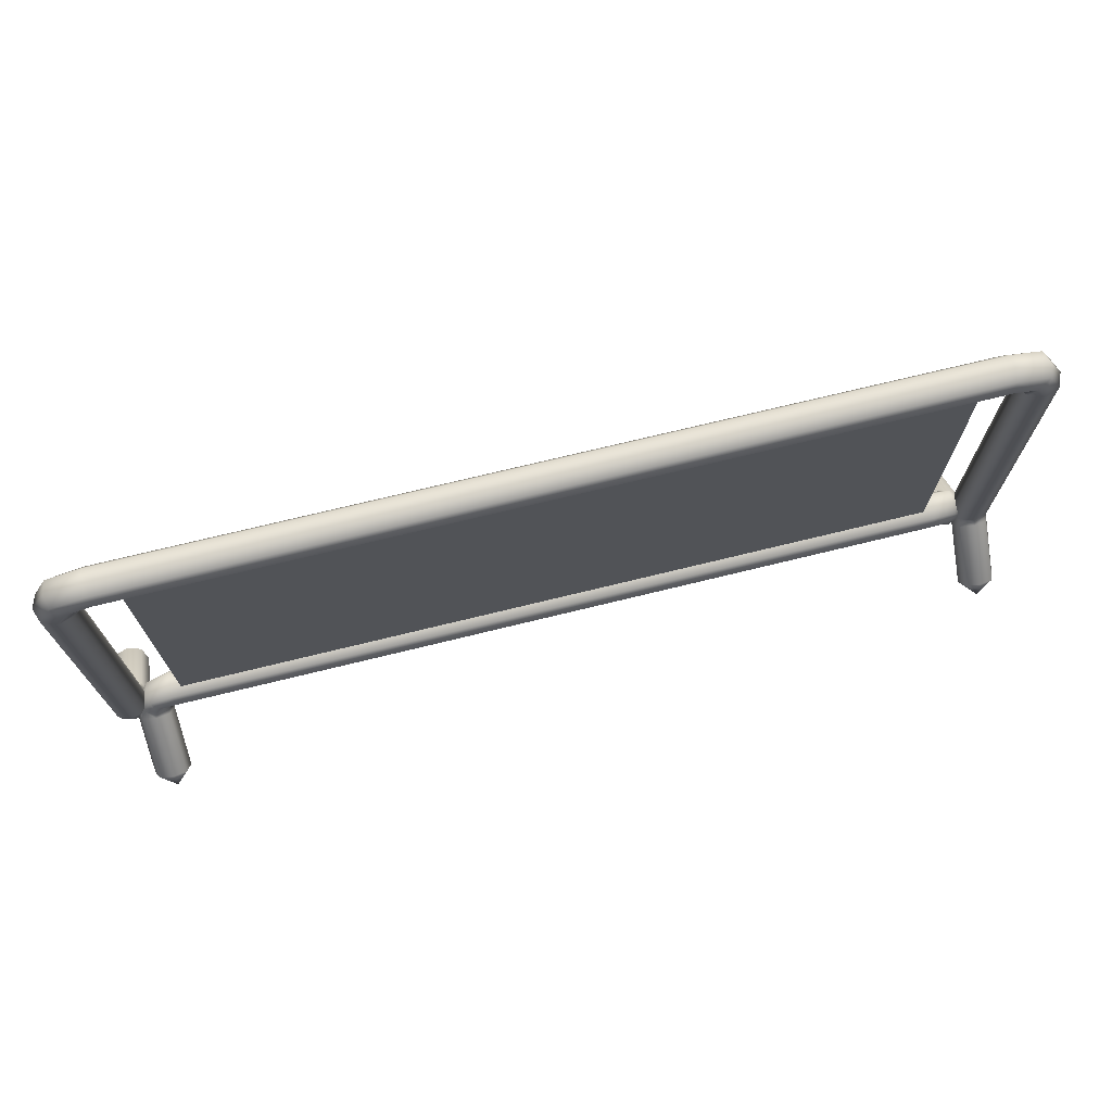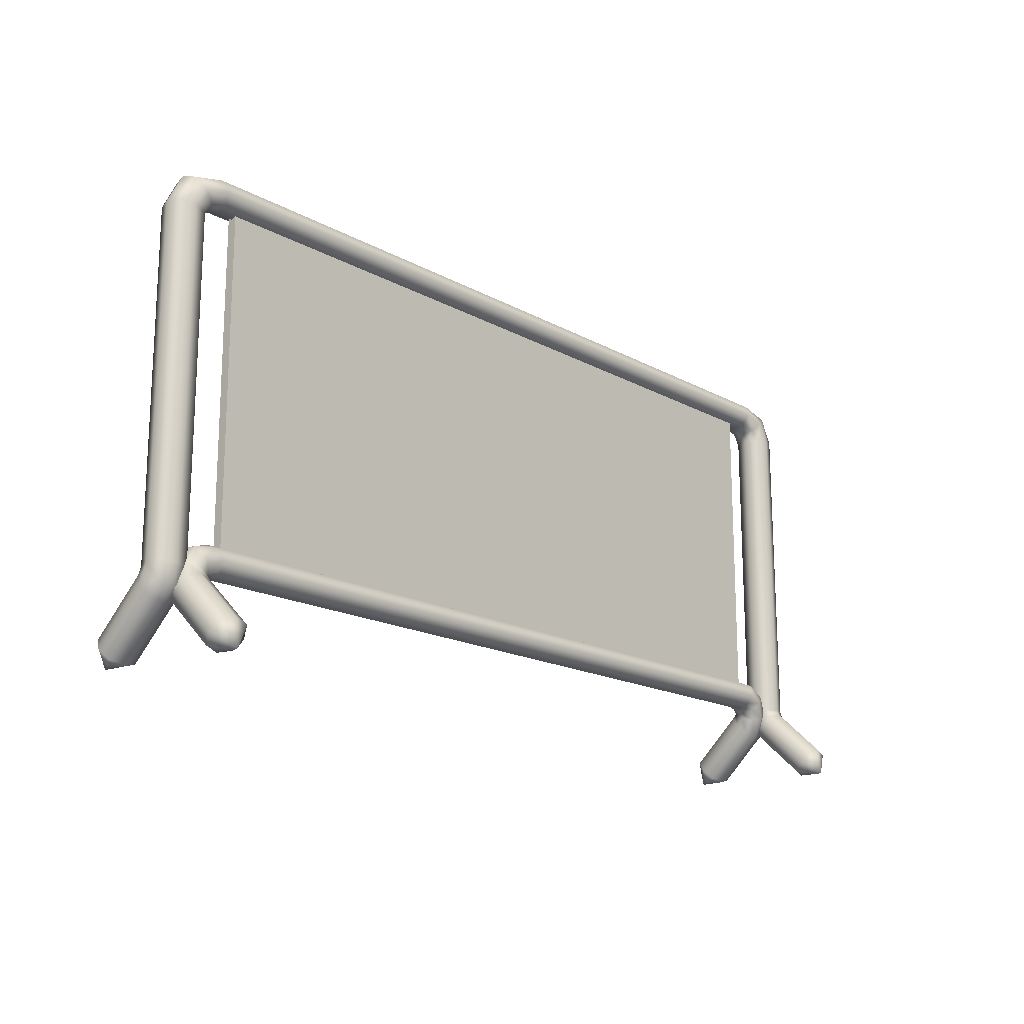
<metadata>
{"format":"obj","ext":"obj","renderer":"f3d","projection":"perspective","resolution":1024,"background":"white","views":[{"elev":71.7,"azim":-13.8,"up":"+Y"},{"elev":-16.9,"azim":-47.8,"up":"+Y"}]}
</metadata>
<code>
g Body_LOD0
v -3.547 3.411 0.1086
v -3.549 0.6652 0.1066
v -3.665 0.6685 0.1463
v -3.665 3.428 0.1522
v -3.781 0.672 0.1066
v -3.783 3.446 0.1086
v -3.576 3.593 0.1522
v -3.667 3.672 0.1088
v -3.665 0.519 0.1188
v -3.549 0.531 0.08457
v -3.781 0.5361 0.08639
v -3.547 3.411 -0.1086
v -3.549 0.6651 -0.1123
v -3.51 0.6632 -0.00295
v -3.51 3.401 3.338e-06
v -3.547 3.411 0.1086
v -3.549 0.6652 0.1066
v -3.513 0.5817 -0.03457
v -3.552 0.6232 -0.126
v -3.51 0.5076 -0.08273
v -3.549 0.5886 -0.1562
v -3.51 0.1185 -0.502
v -3.549 0.4283 -0.007004
v -3.549 0.03806 -0.4272
v -3.549 0.1986 -0.5766
v -3.665 0.006814 -0.6219
v -3.549 0.531 0.08457
v -3.783 3.446 -0.1086
v -3.781 0.6719 -0.1123
v -3.665 0.6685 -0.1522
v -3.665 3.428 -0.1522
v -3.667 3.672 -0.1088
v -3.576 3.593 -0.1522
v -3.547 3.411 -0.1086
v -3.484 3.514 -0.1088
v -3.549 0.6651 -0.1123
v -3.668 0.6402 -0.1586
v -3.784 0.6282 -0.1241
v -3.665 0.6193 -0.1815
v -3.781 0.5919 -0.1525
v -3.665 0.2272 -0.6032
v -3.549 0.5886 -0.1562
v -3.549 0.1986 -0.5766
v -3.665 0.006814 -0.6219
v -3.781 0.1986 -0.5766
v -3.552 0.6232 -0.126
v -3.82 3.456 3.338e-06
v -3.82 0.6738 -0.00295
v -3.781 0.6719 -0.1123
v -3.783 3.446 -0.1086
v -3.69 3.701 3.338e-06
v -3.667 3.672 -0.1088
v -3.783 3.446 0.1086
v -3.781 0.672 0.1066
v -3.667 3.672 0.1088
v -3.823 0.5895 -0.03174
v -3.784 0.6282 -0.1241
v -3.82 0.5127 -0.07709
v -3.781 0.5919 -0.1525
v -3.781 0.1986 -0.5766
v -3.82 0.1184 -0.502
v -3.665 0.006814 -0.6219
v -3.781 0.4316 -0.003373
v -3.78 0.03798 -0.4272
v -3.781 0.5361 0.08639
v -3.576 3.593 0.1522
v -3.371 3.648 0.1522
v -3.345 3.557 0.1089
v -3.484 3.514 0.1088
v -3.665 3.428 0.1522
v -3.547 3.411 0.1086
v -3.667 3.672 0.1088
v -3.398 3.738 0.1089
v 3.398 3.738 0.1089
v 3.371 3.648 0.1522
v 3.576 3.593 0.1522
v 3.667 3.672 0.1088
v 3.484 3.514 0.1088
v 3.345 3.557 0.1089
v -3.461 3.485 3.338e-06
v -3.34 3.518 3.338e-06
v -3.345 3.557 -0.1089
v -3.484 3.514 -0.1088
v -3.484 3.514 0.1088
v -3.345 3.557 0.1089
v 3.34 3.518 3.338e-06
v 3.345 3.557 -0.1089
v 3.484 3.514 -0.1088
v 3.461 3.485 3.338e-06
v 3.345 3.557 0.1089
v 3.484 3.514 0.1088
v -3.576 3.593 -0.1522
v -3.371 3.648 -0.1522
v -3.398 3.738 -0.1089
v -3.667 3.672 -0.1088
v -3.484 3.514 -0.1088
v -3.345 3.557 -0.1089
v 3.371 3.648 -0.1522
v 3.398 3.738 -0.1089
v 3.667 3.672 -0.1088
v 3.576 3.593 -0.1522
v 3.345 3.557 -0.1089
v 3.484 3.514 -0.1088
v -3.667 3.672 -0.1088
v -3.398 3.738 -0.1089
v -3.403 3.777 3.338e-06
v -3.69 3.701 3.338e-06
v -3.667 3.672 0.1088
v -3.398 3.738 0.1089
v 3.403 3.777 3.338e-06
v 3.398 3.738 0.1089
v 3.667 3.672 0.1088
v 3.69 3.701 3.338e-06
v 3.667 3.672 -0.1088
v 3.398 3.738 -0.1089
v -3.51 3.401 3.338e-06
v -3.461 3.485 3.338e-06
v -3.484 3.514 -0.1088
v -3.547 3.411 -0.1086
v -3.547 3.411 0.1086
v -3.484 3.514 0.1088
v -3.665 0.009607 -0.4008
v -3.549 0.03806 -0.4272
v -3.665 0.006814 -0.6219
v -3.78 0.03798 -0.4272
v -3.82 0.1184 -0.502
v -3.51 0.1185 -0.502
v -3.549 0.4283 -0.007004
v -3.665 0.401 0.02164
v -3.781 0.4316 -0.003373
v -3.549 0.531 0.08457
v -3.665 0.519 0.1188
v -3.781 0.5361 0.08639
v 3.547 3.411 -0.1086
v 3.549 0.6652 -0.1066
v 3.665 0.6685 -0.1463
v 3.665 3.428 -0.1522
v 3.484 3.514 -0.1088
v 3.576 3.593 -0.1522
v 3.783 3.446 -0.1086
v 3.667 3.672 -0.1088
v 3.781 0.672 -0.1066
v 3.665 0.519 -0.1188
v 3.549 0.531 -0.08457
v 3.781 0.5361 -0.08639
v 3.547 3.411 0.1086
v 3.549 0.6651 0.1123
v 3.51 0.6632 0.002949
v 3.51 3.401 3.338e-06
v 3.484 3.514 0.1088
v 3.461 3.485 3.338e-06
v 3.547 3.411 -0.1086
v 3.484 3.514 -0.1088
v 3.549 0.6652 -0.1066
v 3.513 0.5817 0.03457
v 3.552 0.6232 0.126
v 3.51 0.5076 0.08273
v 3.549 0.5886 0.1562
v 3.51 0.1185 0.502
v 3.549 0.4283 0.007011
v 3.549 0.03806 0.4272
v 3.549 0.1986 0.5766
v 3.665 0.006814 0.6219
v 3.549 0.531 -0.08457
v 3.783 3.446 0.1086
v 3.781 0.6719 0.1123
v 3.665 0.6685 0.1522
v 3.665 3.428 0.1522
v 3.667 3.672 0.1088
v 3.576 3.593 0.1522
v 3.547 3.411 0.1086
v 3.484 3.514 0.1088
v 3.549 0.6651 0.1123
v 3.668 0.6402 0.1586
v 3.784 0.6282 0.1241
v 3.665 0.6193 0.1815
v 3.781 0.5919 0.1525
v 3.665 0.2272 0.6032
v 3.549 0.5886 0.1562
v 3.549 0.1986 0.5766
v 3.665 0.006814 0.6219
v 3.781 0.1986 0.5766
v 3.552 0.6232 0.126
v 3.82 3.456 3.338e-06
v 3.82 0.6738 0.002949
v 3.781 0.6719 0.1123
v 3.783 3.446 0.1086
v 3.69 3.701 3.338e-06
v 3.667 3.672 0.1088
v 3.783 3.446 -0.1086
v 3.781 0.672 -0.1066
v 3.667 3.672 -0.1088
v 3.823 0.5895 0.03174
v 3.784 0.6282 0.1241
v 3.82 0.5127 0.07708
v 3.781 0.5919 0.1525
v 3.781 0.1986 0.5766
v 3.82 0.1184 0.502
v 3.665 0.006814 0.6219
v 3.781 0.4316 0.003372
v 3.78 0.03798 0.4272
v 3.781 0.5361 -0.08639
v 3.665 0.009607 0.4008
v 3.549 0.03806 0.4272
v 3.665 0.006814 0.6219
v 3.78 0.03798 0.4272
v 3.82 0.1184 0.502
v 3.51 0.1185 0.502
v 3.549 0.4283 0.007011
v 3.665 0.401 -0.02164
v 3.781 0.4316 0.003372
v 3.549 0.531 -0.08457
v 3.665 0.519 -0.1188
v 3.781 0.5361 -0.08639
v 3.237 0.6828 0.1089
v 3.263 0.7732 0.1522
v 3.41 0.7038 0.1275
v 3.328 0.6366 0.08784
v 3.482 0.7895 0.08876
v 3.289 0.8635 0.1089
v -3.289 0.8635 0.1089
v -3.263 0.7732 0.1522
v -3.237 0.6828 0.1089
v 3.564 0.6245 0.0686
v 3.46 0.5696 0.1028
v 3.598 0.4316 -0.003373
v 3.482 0.401 0.02164
v 3.356 0.544 0.06678
v 3.366 0.4283 -0.007004
v -3.41 0.7584 0.1516
v -3.482 0.8296 0.1119
v -3.32 0.6646 0.1128
v -3.46 0.6788 0.151
v -3.564 0.7047 0.1148
v -3.482 0.6193 0.1815
v -3.598 0.5919 0.1525
v -3.482 0.2272 0.6032
v -3.366 0.5886 0.1562
v -3.367 0.1986 0.5766
v -3.482 0.006814 0.6219
v -3.598 0.1986 0.5766
v -3.356 0.6242 0.1166
v 3.237 0.6828 -0.1089
v 3.231 0.6435 3.338e-06
v 3.302 0.6174 -0.01274
v 3.32 0.6646 -0.1128
v 3.328 0.6366 0.08784
v 3.237 0.6828 0.1089
v -3.237 0.6828 0.1089
v -3.231 0.6435 3.338e-06
v -3.237 0.6828 -0.1089
v -3.302 0.6174 0.01274
v -3.32 0.6646 0.1128
v -3.328 0.6366 -0.08784
v 3.289 0.8635 -0.1089
v 3.263 0.7732 -0.1522
v 3.41 0.7584 -0.1516
v 3.482 0.8296 -0.1119
v 3.32 0.6646 -0.1128
v 3.237 0.6828 -0.1089
v -3.263 0.7732 -0.1522
v -3.289 0.8635 -0.1089
v -3.237 0.6828 -0.1089
v 3.46 0.6788 -0.151
v 3.564 0.7047 -0.1148
v 3.482 0.6193 -0.1815
v 3.598 0.5919 -0.1525
v 3.482 0.2272 -0.6032
v 3.366 0.5886 -0.1562
v 3.367 0.1986 -0.5766
v 3.482 0.006814 -0.6219
v 3.598 0.1986 -0.5766
v 3.356 0.6242 -0.1166
v -3.41 0.7038 -0.1275
v -3.328 0.6366 -0.08784
v -3.482 0.7895 -0.08876
v -3.564 0.6245 -0.0686
v -3.46 0.5696 -0.1028
v -3.598 0.4316 0.003372
v -3.482 0.401 -0.02164
v -3.356 0.544 -0.06678
v -3.366 0.4283 0.007011
v 3.295 0.9028 3.338e-06
v 3.289 0.8635 -0.1089
v 3.482 0.8296 -0.1119
v 3.5 0.8366 -0.01134
v 3.289 0.8635 0.1089
v 3.482 0.7895 0.08876
v -3.289 0.8635 -0.1089
v -3.295 0.9028 3.338e-06
v -3.289 0.8635 0.1089
v 3.564 0.7047 -0.1148
v 3.595 0.6794 -0.02267
v -3.482 0.8296 0.1119
v -3.5 0.8366 0.01133
v -3.482 0.7895 -0.08876
v -3.564 0.7047 0.1148
v -3.595 0.6794 0.02267
v 3.482 0.009607 -0.4008
v 3.482 0.006814 -0.6219
v 3.367 0.03806 -0.4272
v 3.598 0.03798 -0.4272
v 3.637 0.1184 -0.502
v 3.327 0.1185 -0.502
v 3.366 0.4283 -0.007004
v 3.482 0.401 0.02164
v 3.598 0.4316 -0.003373
v 3.327 0.1185 -0.502
v 3.482 0.006814 -0.6219
v 3.367 0.1986 -0.5766
v 3.366 0.5886 -0.1562
v 3.327 0.5076 -0.08273
v 3.366 0.4283 -0.007004
v 3.367 0.03806 -0.4272
v 3.356 0.6242 -0.1166
v 3.325 0.569 -0.02549
v 3.356 0.544 0.06678
v 3.302 0.6174 -0.01274
v 3.328 0.6366 0.08784
v 3.32 0.6646 -0.1128
v 3.482 0.006814 -0.6219
v 3.637 0.1184 -0.502
v 3.598 0.1986 -0.5766
v 3.637 0.5127 -0.07709
v 3.598 0.5919 -0.1525
v 3.598 0.4316 -0.003373
v 3.598 0.03798 -0.4272
v 3.595 0.6794 -0.02267
v 3.564 0.7047 -0.1148
v 3.564 0.6245 0.0686
v 3.482 0.7895 0.08876
v 3.5 0.8366 -0.01134
v -3.482 0.009607 0.4008
v -3.482 0.006814 0.6219
v -3.367 0.03806 0.4272
v -3.598 0.03798 0.4272
v -3.637 0.1184 0.502
v -3.327 0.1185 0.502
v -3.366 0.4283 0.007011
v -3.482 0.401 -0.02164
v -3.598 0.4316 0.003372
v -3.327 0.1185 0.502
v -3.482 0.006814 0.6219
v -3.367 0.1986 0.5766
v -3.366 0.5886 0.1562
v -3.327 0.5076 0.08273
v -3.366 0.4283 0.007011
v -3.367 0.03806 0.4272
v -3.356 0.6242 0.1166
v -3.325 0.569 0.02549
v -3.356 0.544 -0.06678
v -3.302 0.6174 0.01274
v -3.328 0.6366 -0.08784
v -3.32 0.6646 0.1128
v -3.482 0.006814 0.6219
v -3.637 0.1184 0.502
v -3.598 0.1986 0.5766
v -3.637 0.5127 0.07708
v -3.598 0.5919 0.1525
v -3.598 0.4316 0.003372
v -3.598 0.03798 0.4272
v -3.595 0.6794 0.02267
v -3.564 0.7047 0.1148
v -3.564 0.6245 -0.0686
v -3.482 0.7895 -0.08876
v -3.5 0.8366 0.01133
v -1.6 0.8631 -0.03942
v -3.2 2.223 -0.03942
v -3.2 0.8631 -0.03942
v -1.6 3.583 -0.03942
v -3.2 3.583 -0.03942
v -3.338e-06 2.223 -0.03942
v -1.6 2.223 -0.03942
v -3.338e-06 0.8631 -0.03942
v 1.6 0.8631 -0.03942
v 1.6 3.583 -0.03942
v -3.338e-06 3.583 -0.03942
v 1.6 2.223 -0.03942
v -3.338e-06 2.223 -0.03942
v 1.6 0.8631 -0.03942
v 3.2 0.8631 -0.03942
v 3.2 3.583 -0.03942
v 1.6 3.583 -0.03942
v 3.2 2.223 -0.03942
v 1.6 2.223 -0.03942
v 3.2 0.8631 -0.03942
v 3.2 3.583 -0.03942
v -1.6 2.223 -0.03942
v -3.2 2.223 -0.03942
v -1.6 0.8631 -0.03942
v -3.338e-06 0.8631 -0.03942
v -3.338e-06 3.583 -0.03942
v -1.6 3.583 -0.03942
v -1.6 0.8631 0.03942
v -3.2 0.8631 0.03942
v -3.2 2.223 0.03942
v -1.6 3.583 0.03942
v -3.2 3.583 0.03942
v -3.338e-06 2.223 0.03942
v 1.6 0.8631 0.03942
v -3.338e-06 0.8631 0.03942
v -1.6 2.223 0.03942
v 1.6 3.583 0.03942
v -3.338e-06 3.583 0.03942
v 1.6 2.223 0.03942
v 3.2 0.8631 0.03942
v 1.6 0.8631 0.03942
v -3.338e-06 2.223 0.03942
v 3.2 3.583 0.03942
v 1.6 3.583 0.03942
v 3.2 2.223 0.03942
v 3.2 0.8631 0.03942
v 1.6 2.223 0.03942
v 3.2 3.583 0.03942
v -1.6 2.223 0.03942
v -3.338e-06 0.8631 0.03942
v -1.6 0.8631 0.03942
v -3.2 2.223 0.03942
v -3.338e-06 3.583 0.03942
v -1.6 3.583 0.03942
v -3.2 2.223 0.03942
v -3.2 0.8631 0.03942
v -3.2 0.8631 -0.03942
v -3.2 2.223 -0.03942
v -3.2 3.583 0.03942
v -3.2 3.583 -0.03942
v -3.2 0.8631 0.03942
v -1.6 0.8631 0.03942
v -1.6 0.8631 -0.03942
v -3.2 0.8631 -0.03942
v -3.338e-06 0.8631 0.03942
v 1.6 0.8631 0.03942
v 1.6 0.8631 -0.03942
v -3.338e-06 0.8631 -0.03942
v 1.6 0.8631 0.03942
v 3.2 0.8631 0.03942
v 3.2 0.8631 -0.03942
v 1.6 0.8631 -0.03942
v 3.2 0.8631 0.03942
v 3.2 2.223 0.03942
v 3.2 2.223 -0.03942
v 3.2 0.8631 -0.03942
v 3.2 3.583 -0.03942
v 3.2 3.583 0.03942
v -1.6 3.583 0.03942
v -3.2 3.583 0.03942
v -3.2 3.583 -0.03942
v -1.6 3.583 -0.03942
v 1.6 3.583 0.03942
v -3.338e-06 3.583 0.03942
v -3.338e-06 3.583 -0.03942
v 1.6 3.583 -0.03942
v 3.2 3.583 0.03942
v 1.6 3.583 0.03942
v 1.6 3.583 -0.03942
v 3.2 3.583 -0.03942
v -1.6 0.8631 0.03942
v -3.338e-06 0.8631 0.03942
v -3.338e-06 0.8631 -0.03942
v -1.6 0.8631 -0.03942
v -3.338e-06 3.583 0.03942
v -1.6 3.583 0.03942
v -1.6 3.583 -0.03942
v -3.338e-06 3.583 -0.03942
g Body_LOD0_0
f 3 2 1
f 4 3 1
f 3 4 5
f 4 6 5
f 4 7 6
f 7 8 6
f 2 3 9
f 10 2 9
f 3 5 11
f 9 3 11
f 14 13 12
f 15 14 12
f 15 16 14
f 16 17 14
f 13 14 18
f 18 14 17
f 19 13 18
f 19 18 20
f 21 19 20
f 20 22 21
f 20 23 22
f 23 24 22
f 22 25 21
f 26 25 22
f 20 18 27
f 23 20 27
f 27 18 17
f 30 29 28
f 31 30 28
f 28 32 31
f 32 33 31
f 31 33 34
f 31 34 30
f 33 35 34
f 34 36 30
f 29 30 37
f 37 30 36
f 38 29 37
f 38 37 39
f 40 38 39
f 39 41 40
f 39 42 41
f 42 43 41
f 44 41 43
f 45 41 44
f 41 45 40
f 39 37 46
f 42 39 46
f 46 37 36
f 49 48 47
f 50 49 47
f 47 51 50
f 51 52 50
f 47 48 53
f 47 53 51
f 48 54 53
f 53 55 51
f 56 48 49
f 57 56 49
f 58 56 57
f 59 58 57
f 59 60 58
f 60 61 58
f 61 60 62
f 58 61 63
f 61 64 63
f 58 63 65
f 56 58 65
f 65 54 48
f 56 65 48
f 68 67 66
f 69 68 66
f 69 66 70
f 71 69 70
f 66 67 72
f 67 73 72
f 74 73 67
f 75 74 67
f 75 67 68
f 74 75 76
f 77 74 76
f 76 75 78
f 75 79 78
f 79 75 68
f 82 81 80
f 83 82 80
f 80 81 84
f 81 85 84
f 86 81 82
f 87 86 82
f 86 87 88
f 89 86 88
f 90 86 89
f 90 85 81
f 86 90 81
f 91 90 89
f 94 93 92
f 95 94 92
f 92 93 96
f 93 97 96
f 98 93 94
f 99 98 94
f 98 99 100
f 101 98 100
f 102 98 101
f 102 97 93
f 98 102 93
f 103 102 101
f 106 105 104
f 107 106 104
f 107 108 106
f 108 109 106
f 110 106 109
f 111 110 109
f 110 111 112
f 113 110 112
f 113 114 110
f 114 115 110
f 115 105 106
f 110 115 106
f 118 117 116
f 119 118 116
f 116 117 120
f 117 121 120
f 124 123 122
f 125 124 122
f 125 126 124
f 124 127 123
f 122 123 128
f 129 122 128
f 130 125 122
f 129 130 122
f 128 131 129
f 131 132 129
f 129 132 130
f 132 133 130
f 136 135 134
f 137 136 134
f 134 138 137
f 138 139 137
f 137 139 140
f 139 141 140
f 137 140 142
f 136 137 142
f 135 136 143
f 144 135 143
f 136 142 145
f 143 136 145
f 148 147 146
f 149 148 146
f 146 150 149
f 150 151 149
f 149 151 152
f 149 152 148
f 151 153 152
f 152 154 148
f 147 148 155
f 155 148 154
f 156 147 155
f 156 155 157
f 158 156 157
f 157 159 158
f 157 160 159
f 160 161 159
f 159 162 158
f 163 162 159
f 157 155 164
f 160 157 164
f 164 155 154
f 167 166 165
f 168 167 165
f 165 169 168
f 169 170 168
f 168 170 171
f 168 171 167
f 170 172 171
f 171 173 167
f 166 167 174
f 174 167 173
f 175 166 174
f 175 174 176
f 177 175 176
f 176 178 177
f 176 179 178
f 179 180 178
f 181 178 180
f 182 178 181
f 178 182 177
f 176 174 183
f 179 176 183
f 183 174 173
f 186 185 184
f 187 186 184
f 184 188 187
f 188 189 187
f 184 185 190
f 184 190 188
f 185 191 190
f 190 192 188
f 193 185 186
f 194 193 186
f 195 193 194
f 196 195 194
f 196 197 195
f 197 198 195
f 198 197 199
f 195 198 200
f 198 201 200
f 195 200 202
f 193 195 202
f 202 191 185
f 193 202 185
f 205 204 203
f 206 205 203
f 206 207 205
f 205 208 204
f 203 204 209
f 210 203 209
f 211 206 203
f 210 211 203
f 209 212 210
f 212 213 210
f 210 213 211
f 213 214 211
f 217 216 215
f 218 217 215
f 217 219 216
f 219 220 216
f 220 221 216
f 221 222 216
f 216 222 215
f 222 223 215
f 224 219 217
f 225 224 217
f 225 217 218
f 224 225 226
f 225 227 226
f 225 228 227
f 228 225 218
f 228 229 227
f 230 222 221
f 231 230 221
f 232 223 222
f 230 232 222
f 233 230 231
f 234 233 231
f 233 234 235
f 234 236 235
f 237 235 236
f 238 235 237
f 233 235 238
f 239 238 237
f 237 240 239
f 237 241 240
f 241 237 236
f 242 233 238
f 242 232 230
f 233 242 230
f 245 244 243
f 246 245 243
f 245 247 244
f 247 248 244
f 248 249 244
f 249 250 244
f 244 250 243
f 250 251 243
f 252 250 249
f 253 252 249
f 254 251 250
f 252 254 250
f 257 256 255
f 258 257 255
f 257 259 256
f 259 260 256
f 256 261 255
f 261 262 255
f 263 261 256
f 260 263 256
f 264 257 258
f 265 264 258
f 264 265 266
f 265 267 266
f 268 266 267
f 269 266 268
f 264 266 269
f 270 269 268
f 268 271 270
f 268 272 271
f 272 268 267
f 273 264 269
f 273 259 257
f 264 273 257
f 274 261 263
f 275 274 263
f 276 262 261
f 274 276 261
f 277 276 274
f 278 277 274
f 278 274 275
f 277 278 279
f 278 280 279
f 278 281 280
f 281 278 275
f 281 282 280
f 285 284 283
f 286 285 283
f 286 283 287
f 288 286 287
f 284 289 283
f 289 290 283
f 283 290 287
f 290 291 287
f 292 285 286
f 293 292 286
f 294 291 290
f 295 294 290
f 295 290 289
f 296 295 289
f 297 294 295
f 298 297 295
f 301 300 299
f 300 302 299
f 303 302 300
f 304 300 301
f 301 299 305
f 299 306 305
f 307 306 299
f 302 307 299
f 310 309 308
f 310 308 311
f 308 312 311
f 313 312 308
f 314 313 308
f 315 311 312
f 316 315 312
f 316 312 313
f 317 316 313
f 316 317 318
f 317 319 318
f 316 318 320
f 315 316 320
f 323 322 321
f 322 323 324
f 323 325 324
f 322 324 326
f 327 322 326
f 328 324 325
f 326 324 328
f 329 328 325
f 330 326 328
f 330 328 331
f 328 332 331
f 335 334 333
f 334 336 333
f 337 336 334
f 338 334 335
f 335 333 339
f 333 340 339
f 341 340 333
f 336 341 333
f 344 343 342
f 344 342 345
f 342 346 345
f 347 346 342
f 348 347 342
f 349 345 346
f 350 349 346
f 350 346 347
f 351 350 347
f 350 351 352
f 351 353 352
f 350 352 354
f 349 350 354
f 357 356 355
f 356 357 358
f 357 359 358
f 356 358 360
f 361 356 360
f 362 358 359
f 360 358 362
f 363 362 359
f 364 360 362
f 364 362 365
f 362 366 365
f 369 368 367
f 368 371 370
f 374 373 372
f 375 374 372
f 372 373 376
f 373 377 376
f 380 379 378
f 381 380 378
f 378 379 382
f 379 383 382
f 386 385 384
f 384 385 387
f 390 389 388
f 391 390 388
f 388 389 392
f 389 393 392
f 396 395 394
f 398 396 397
f 401 400 399
f 402 401 399
f 402 399 403
f 404 402 403
f 407 406 405
f 408 407 405
f 408 405 409
f 410 408 409
f 413 412 411
f 413 411 414
f 417 416 415
f 418 417 415
f 418 415 419
f 420 418 419
f 423 422 421
f 424 423 421
f 424 421 425
f 426 424 425
f 429 428 427
f 430 429 427
f 433 432 431
f 434 433 431
f 437 436 435
f 438 437 435
f 441 440 439
f 442 441 439
f 441 443 440
f 443 444 440
f 447 446 445
f 448 447 445
f 451 450 449
f 452 451 449
f 455 454 453
f 456 455 453
f 459 458 457
f 460 459 457
f 463 462 461
f 464 463 461

</code>
